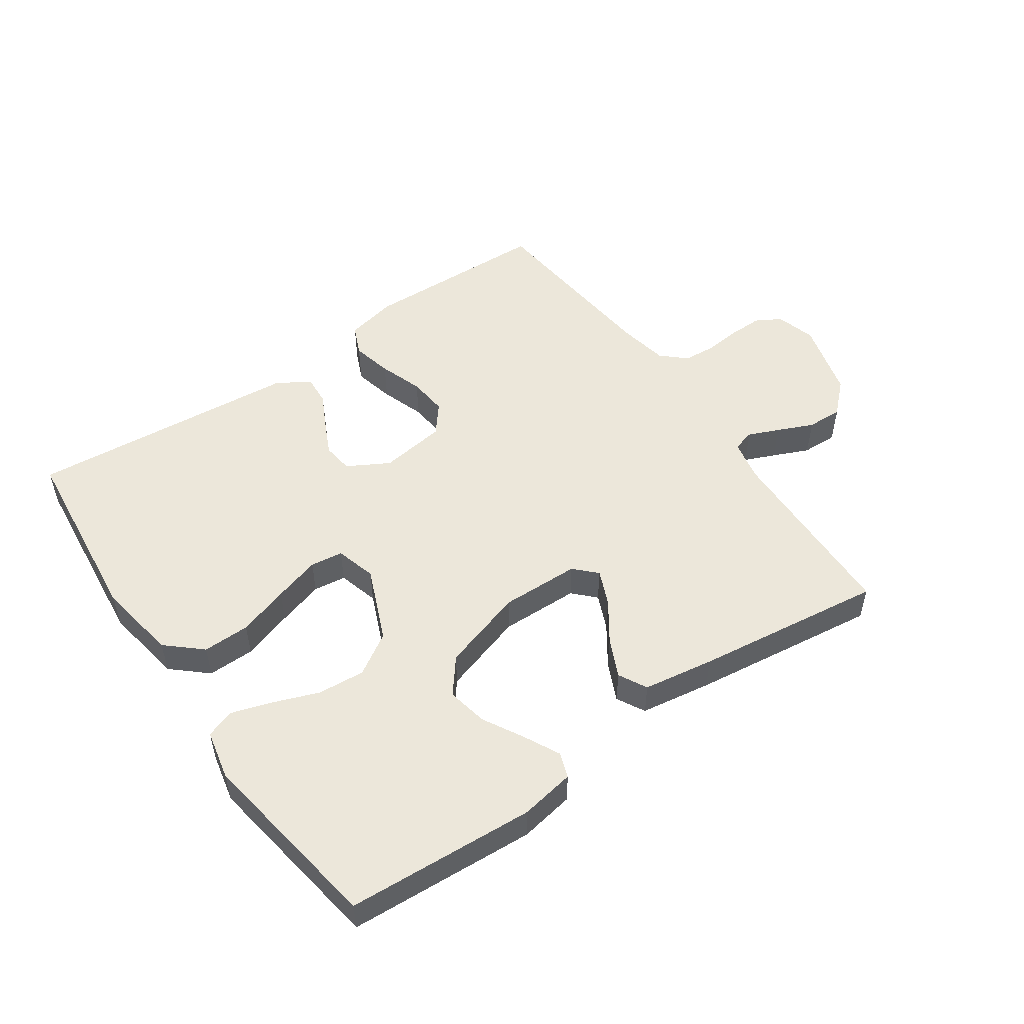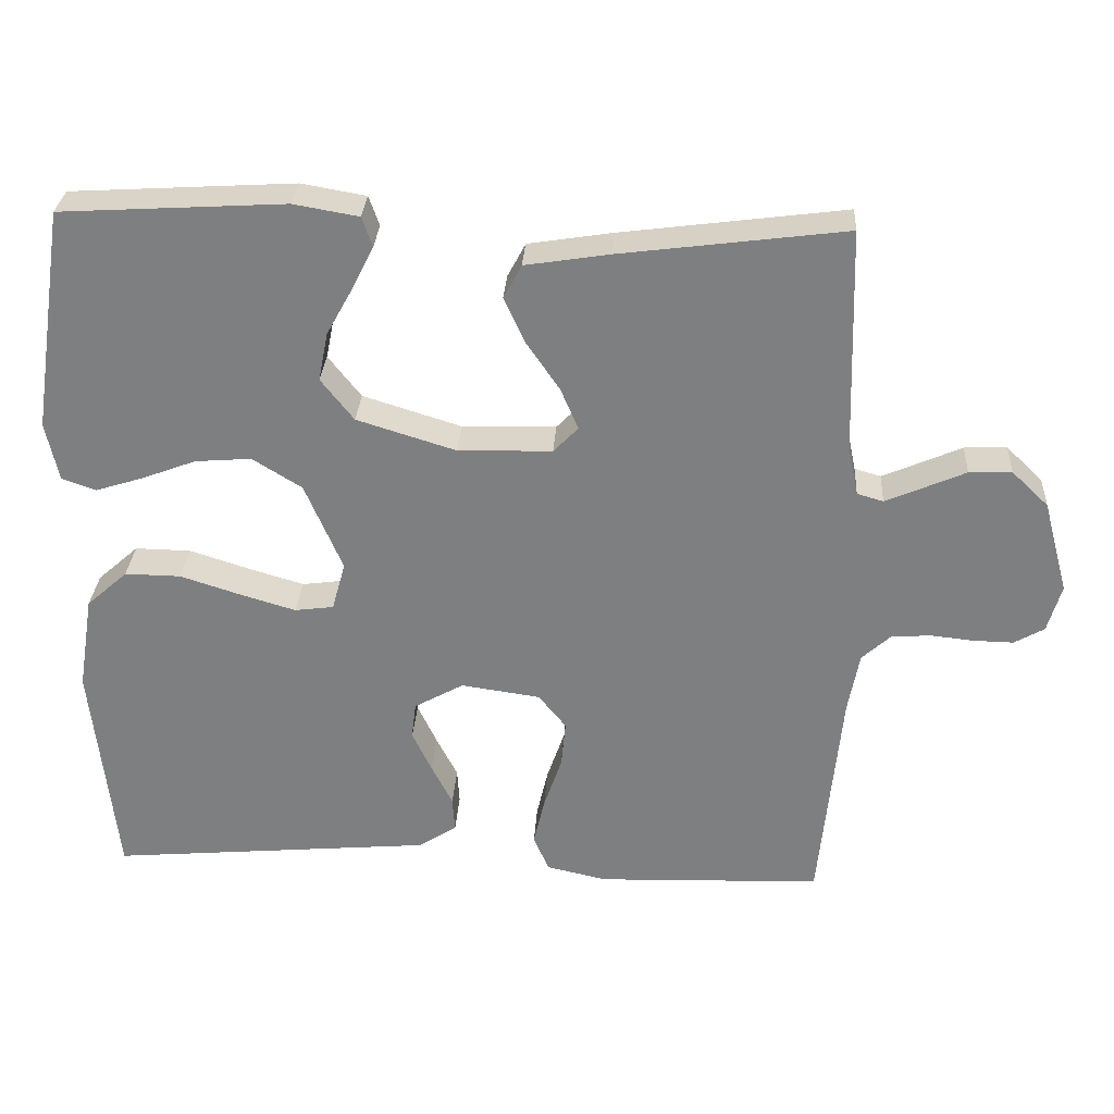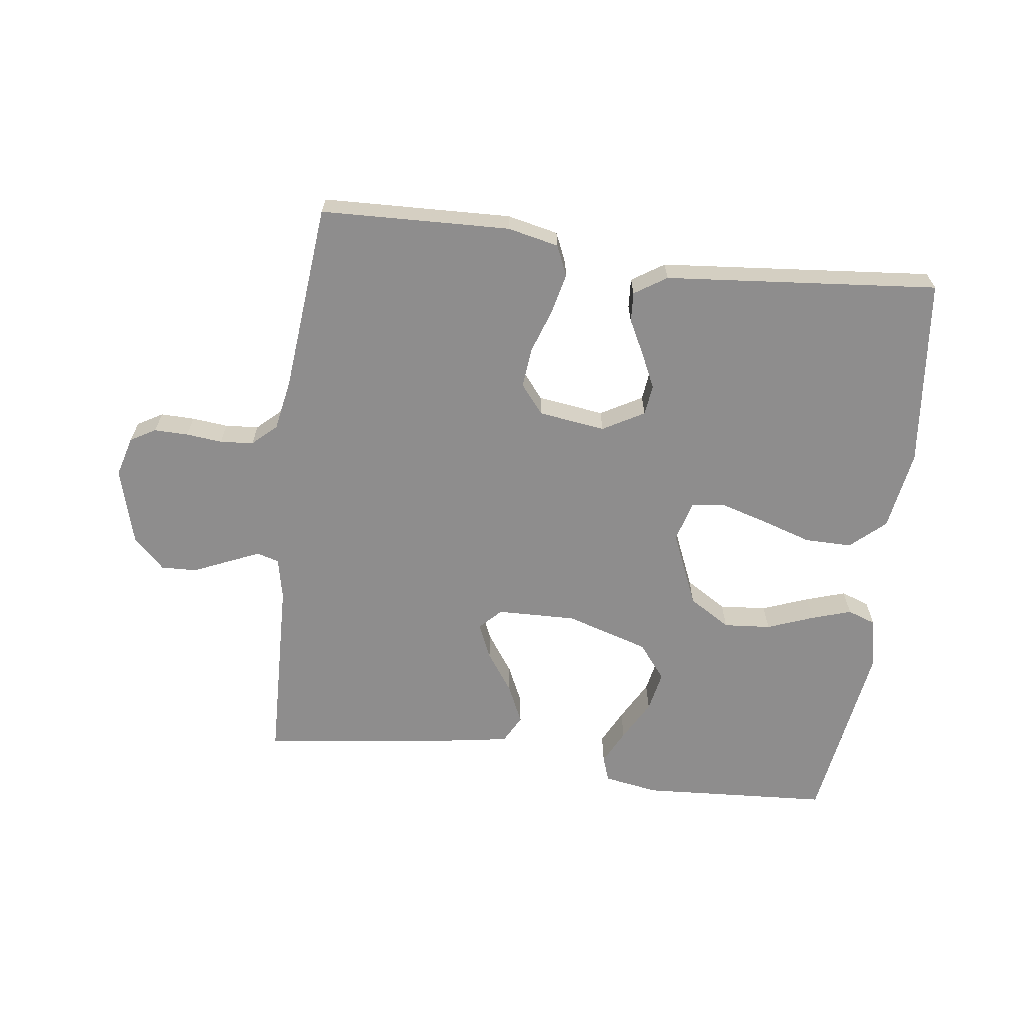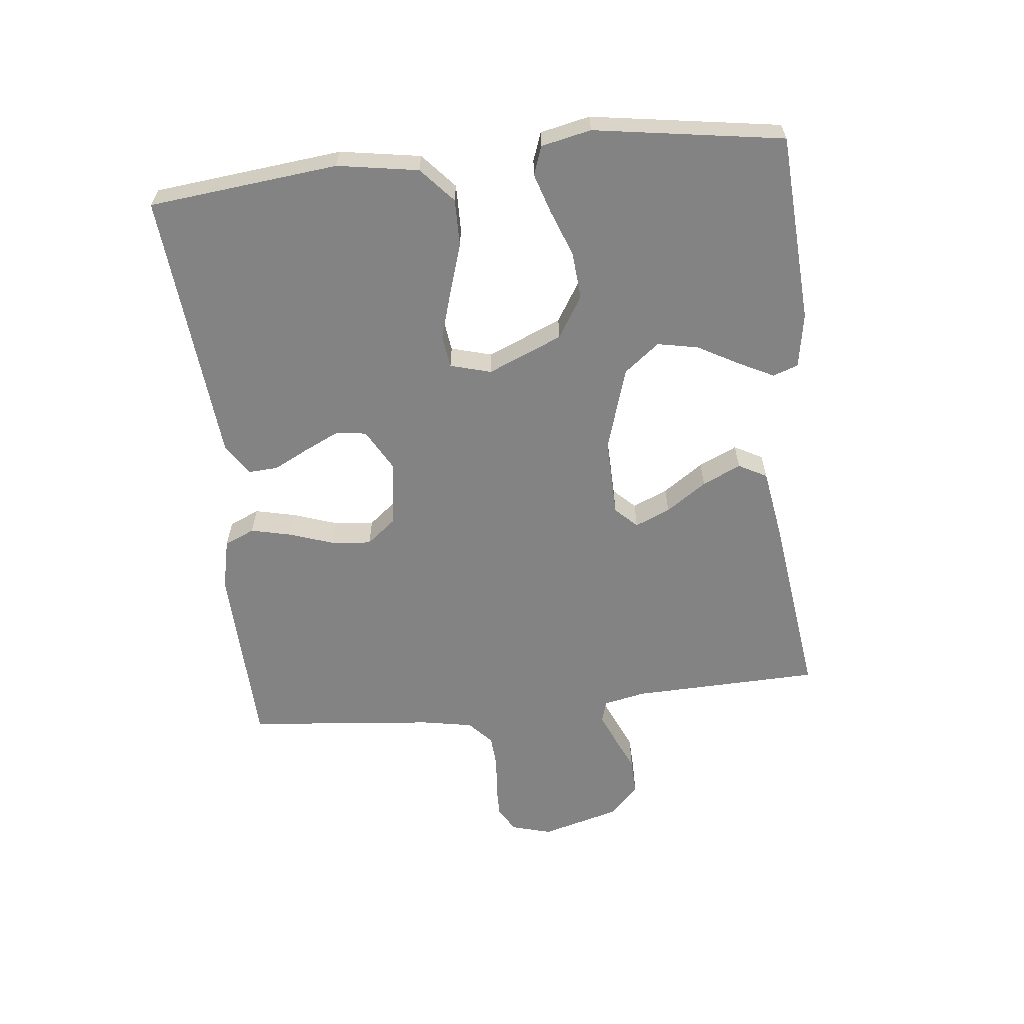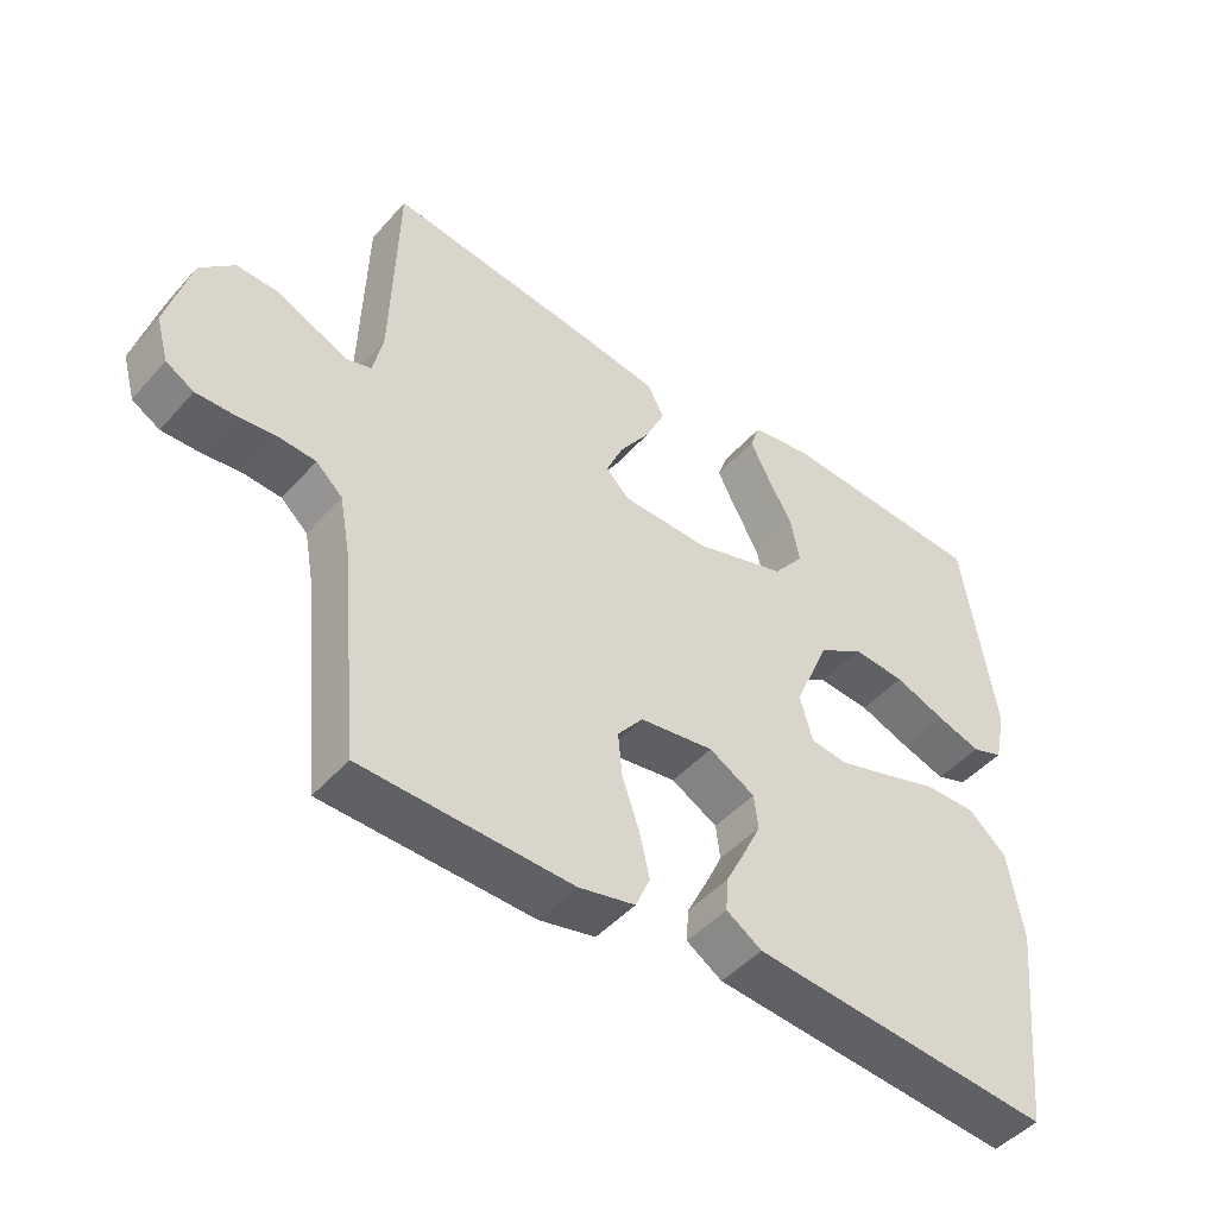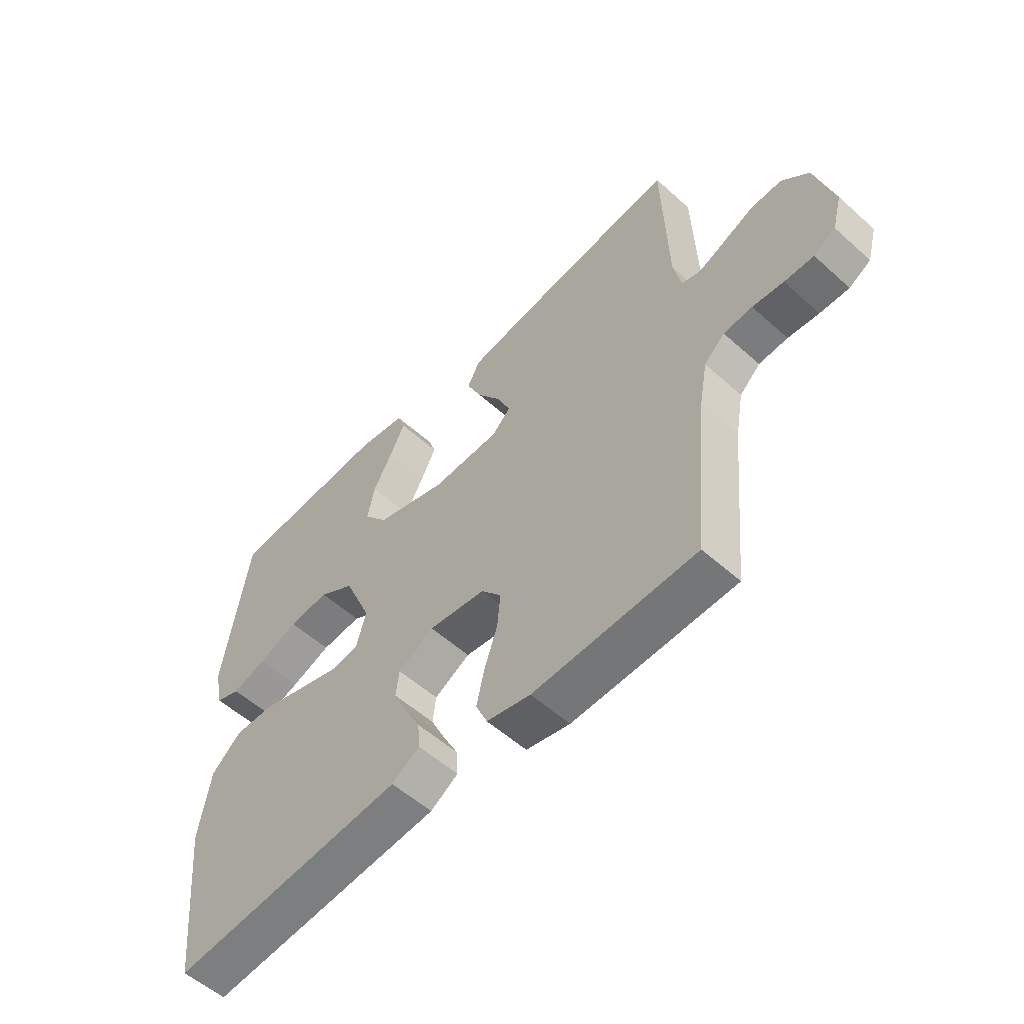
<metadata>
{"format":"obj","ext":"obj","renderer":"f3d","projection":"perspective","resolution":1024,"background":"white","views":[{"elev":51.7,"azim":-34.8,"up":"+Y"},{"elev":29.9,"azim":3.5,"up":"+Z"},{"elev":-64.7,"azim":172.7,"up":"+Y"},{"elev":-61.2,"azim":-83.8,"up":"+Y"},{"elev":-46.7,"azim":141.1,"up":"+Z"},{"elev":-55.3,"azim":46.7,"up":"+Z"}]}
</metadata>
<code>
v -0.5 0.07 0.5
v -0.2 0.07 0.518
v -0.113 0.07 0.503
v -0.099 0.07 0.463
v -0.127 0.07 0.407
v -0.163 0.07 0.342
v -0.176 0.07 0.277
v -0.132 0.07 0.221
v 0 0.07 0.18
v 0.126 0.07 0.183
v 0.159 0.07 0.217
v 0.135 0.07 0.273
v 0.091 0.07 0.337
v 0.063 0.07 0.398
v 0.087 0.07 0.443
v 0.2 0.07 0.461
v 0.5 0.07 0.5
v 0.509 0.07 0.2
v 0.523 0.07 0.133
v 0.558 0.07 0.123
v 0.607 0.07 0.144
v 0.664 0.07 0.169
v 0.721 0.07 0.171
v 0.77 0.07 0.124
v 0.804 0.07 0
v 0.786 0.07 -0.064
v 0.746 0.07 -0.087
v 0.692 0.07 -0.086
v 0.635 0.07 -0.08
v 0.582 0.07 -0.084
v 0.544 0.07 -0.119
v 0.529 0.07 -0.2
v 0.5 0.07 -0.5
v 0.2 0.07 -0.51
v 0.119 0.07 -0.492
v 0.098 0.07 -0.444
v 0.113 0.07 -0.379
v 0.137 0.07 -0.309
v 0.143 0.07 -0.246
v 0.106 0.07 -0.2
v 0 0.07 -0.185
v -0.066 0.07 -0.222
v -0.072 0.07 -0.271
v -0.046 0.07 -0.326
v -0.018 0.07 -0.381
v -0.015 0.07 -0.428
v -0.066 0.07 -0.461
v -0.2 0.07 -0.473
v -0.5 0.07 -0.5
v -0.532 0.07 -0.2
v -0.511 0.07 -0.072
v -0.456 0.07 -0.023
v -0.381 0.07 -0.024
v -0.3 0.07 -0.05
v -0.226 0.07 -0.072
v -0.174 0.07 -0.065
v -0.156 0.07 0
v -0.206 0.07 0.118
v -0.272 0.07 0.159
v -0.347 0.07 0.153
v -0.421 0.07 0.125
v -0.484 0.07 0.105
v -0.529 0.07 0.121
v -0.546 0.07 0.2
v -0.5 0 0.5
v -0.2 0 0.518
v -0.113 0 0.503
v -0.099 0 0.463
v -0.127 0 0.407
v -0.163 0 0.342
v -0.176 0 0.277
v -0.132 0 0.221
v 0 0 0.18
v 0.126 0 0.183
v 0.159 0 0.217
v 0.135 0 0.273
v 0.091 0 0.337
v 0.063 0 0.398
v 0.087 0 0.443
v 0.2 0 0.461
v 0.5 0 0.5
v 0.509 0 0.2
v 0.523 0 0.133
v 0.558 0 0.123
v 0.607 0 0.144
v 0.664 0 0.169
v 0.721 0 0.171
v 0.77 0 0.124
v 0.804 0 0
v 0.786 0 -0.064
v 0.746 0 -0.087
v 0.692 0 -0.086
v 0.635 0 -0.08
v 0.582 0 -0.084
v 0.544 0 -0.119
v 0.529 0 -0.2
v 0.5 0 -0.5
v 0.2 0 -0.51
v 0.119 0 -0.492
v 0.098 0 -0.444
v 0.113 0 -0.379
v 0.137 0 -0.309
v 0.143 0 -0.246
v 0.106 0 -0.2
v 0 0 -0.185
v -0.066 0 -0.222
v -0.072 0 -0.271
v -0.046 0 -0.326
v -0.018 0 -0.381
v -0.015 0 -0.428
v -0.066 0 -0.461
v -0.2 0 -0.473
v -0.5 0 -0.5
v -0.532 0 -0.2
v -0.511 0 -0.072
v -0.456 0 -0.023
v -0.381 0 -0.024
v -0.3 0 -0.05
v -0.226 0 -0.072
v -0.174 0 -0.065
v -0.156 0 0
v -0.206 0 0.118
v -0.272 0 0.159
v -0.347 0 0.153
v -0.421 0 0.125
v -0.484 0 0.105
v -0.529 0 0.121
v -0.546 0 0.2
f 4 5 6
f 3 4 6
f 2 3 6
f 1 2 6
f 64 1 6
f 63 64 6
f 62 63 6
f 61 62 6
f 60 61 6
f 59 60 6 7
f 58 59 7 8
f 57 58 8 9
f 56 57 9 10
f 52 53 54
f 51 52 54
f 50 51 54
f 49 50 54
f 48 49 54
f 48 54 55
f 47 48 55
f 46 47 55
f 45 46 55
f 44 45 55
f 43 44 55 56
f 36 37 38
f 35 36 38
f 34 35 38
f 33 34 38
f 32 33 38
f 31 32 38 39
f 30 31 39 40
f 27 28 29
f 26 27 29
f 25 26 29
f 24 25 29
f 23 24 29
f 22 23 29
f 21 22 29
f 20 21 29 30
f 30 40 41
f 20 30 41
f 19 20 41
f 16 17 18
f 15 16 18
f 14 15 18
f 13 14 18
f 12 13 18
f 11 12 18 19
f 42 43 56
f 42 56 10
f 19 41 42
f 11 19 42
f 10 11 42
f 70 69 68
f 70 68 67
f 70 67 66
f 70 66 65
f 70 65 128
f 70 128 127
f 70 127 126
f 70 126 125
f 70 125 124
f 71 70 124 123
f 72 71 123 122
f 73 72 122 121
f 74 73 121 120
f 118 117 116
f 118 116 115
f 118 115 114
f 118 114 113
f 118 113 112
f 119 118 112
f 119 112 111
f 119 111 110
f 119 110 109
f 119 109 108
f 120 119 108 107
f 102 101 100
f 102 100 99
f 102 99 98
f 102 98 97
f 102 97 96
f 103 102 96 95
f 104 103 95 94
f 93 92 91
f 93 91 90
f 93 90 89
f 93 89 88
f 93 88 87
f 93 87 86
f 93 86 85
f 94 93 85 84
f 105 104 94
f 105 94 84
f 105 84 83
f 82 81 80
f 82 80 79
f 82 79 78
f 82 78 77
f 82 77 76
f 83 82 76 75
f 120 107 106
f 74 120 106
f 106 105 83
f 106 83 75
f 106 75 74
f 1 65 66 2
f 2 66 67 3
f 3 67 68 4
f 4 68 69 5
f 5 69 70 6
f 6 70 71 7
f 7 71 72 8
f 8 72 73 9
f 9 73 74 10
f 10 74 75 11
f 11 75 76 12
f 12 76 77 13
f 13 77 78 14
f 14 78 79 15
f 15 79 80 16
f 16 80 81 17
f 17 81 82 18
f 18 82 83 19
f 19 83 84 20
f 20 84 85 21
f 21 85 86 22
f 22 86 87 23
f 23 87 88 24
f 24 88 89 25
f 25 89 90 26
f 26 90 91 27
f 27 91 92 28
f 28 92 93 29
f 29 93 94 30
f 30 94 95 31
f 31 95 96 32
f 32 96 97 33
f 33 97 98 34
f 34 98 99 35
f 35 99 100 36
f 36 100 101 37
f 37 101 102 38
f 38 102 103 39
f 39 103 104 40
f 40 104 105 41
f 41 105 106 42
f 42 106 107 43
f 43 107 108 44
f 44 108 109 45
f 45 109 110 46
f 46 110 111 47
f 47 111 112 48
f 48 112 113 49
f 49 113 114 50
f 50 114 115 51
f 51 115 116 52
f 52 116 117 53
f 53 117 118 54
f 54 118 119 55
f 55 119 120 56
f 56 120 121 57
f 57 121 122 58
f 58 122 123 59
f 59 123 124 60
f 60 124 125 61
f 61 125 126 62
f 62 126 127 63
f 63 127 128 64
f 64 128 65 1

</code>
